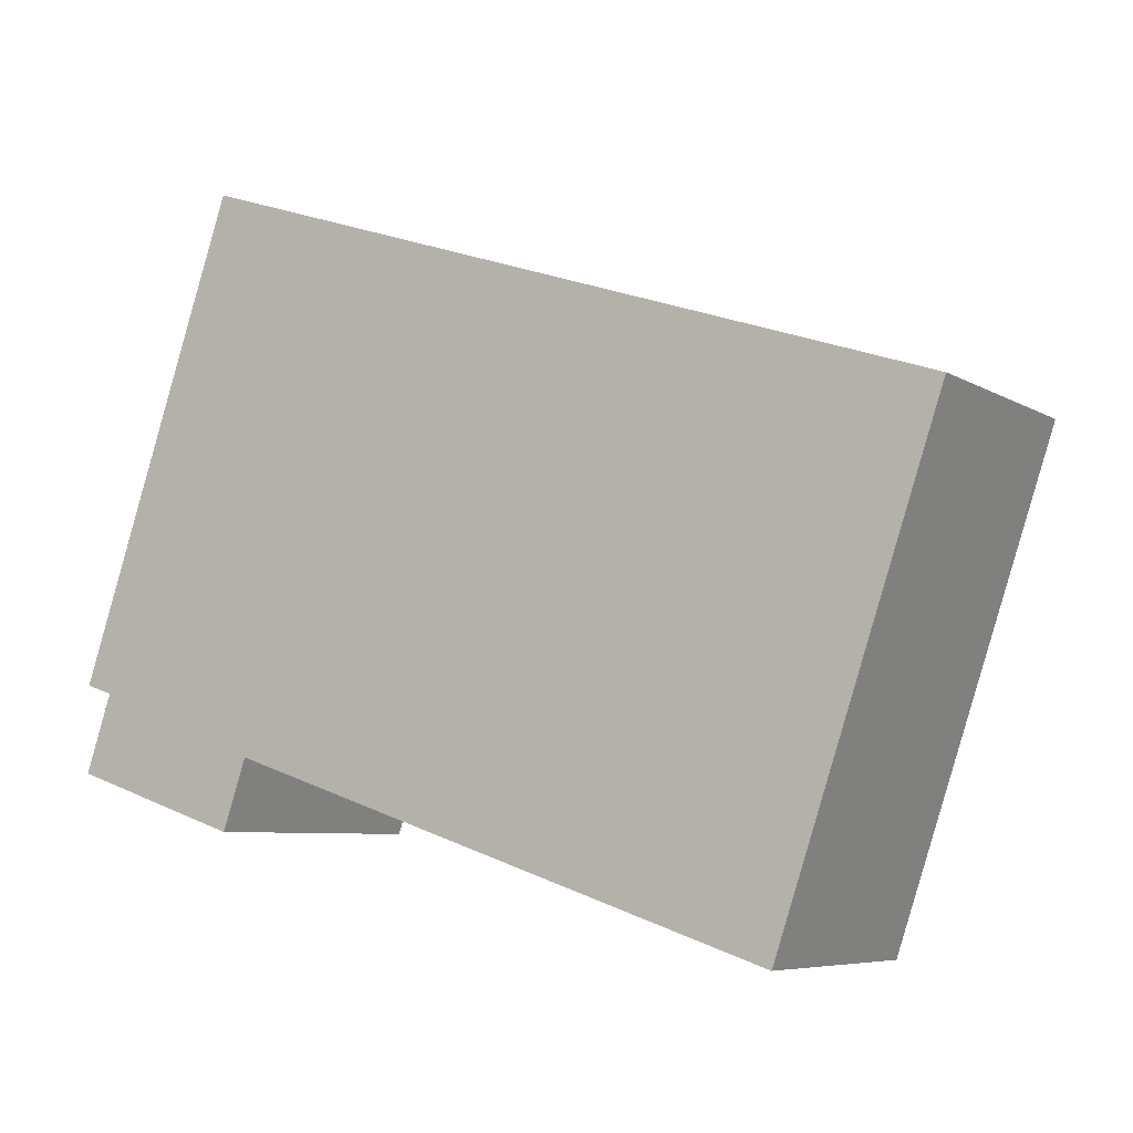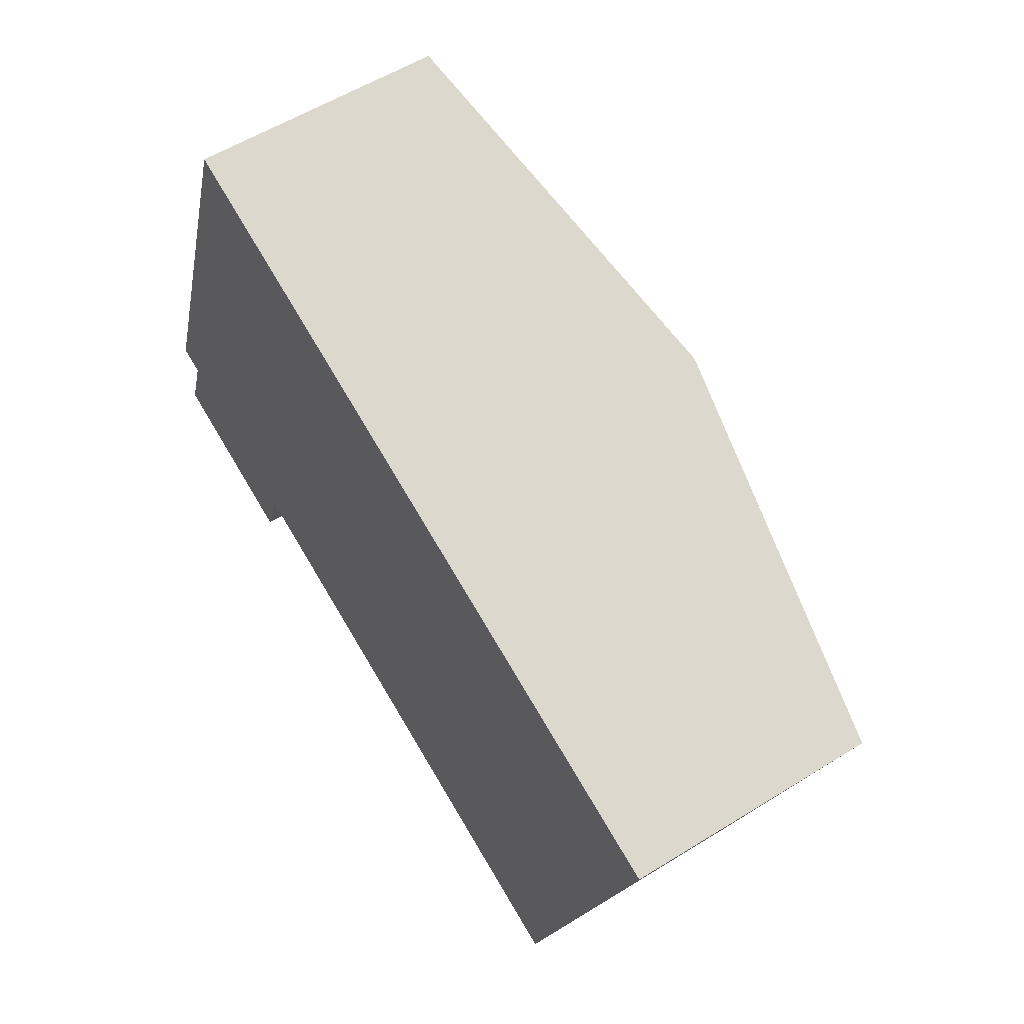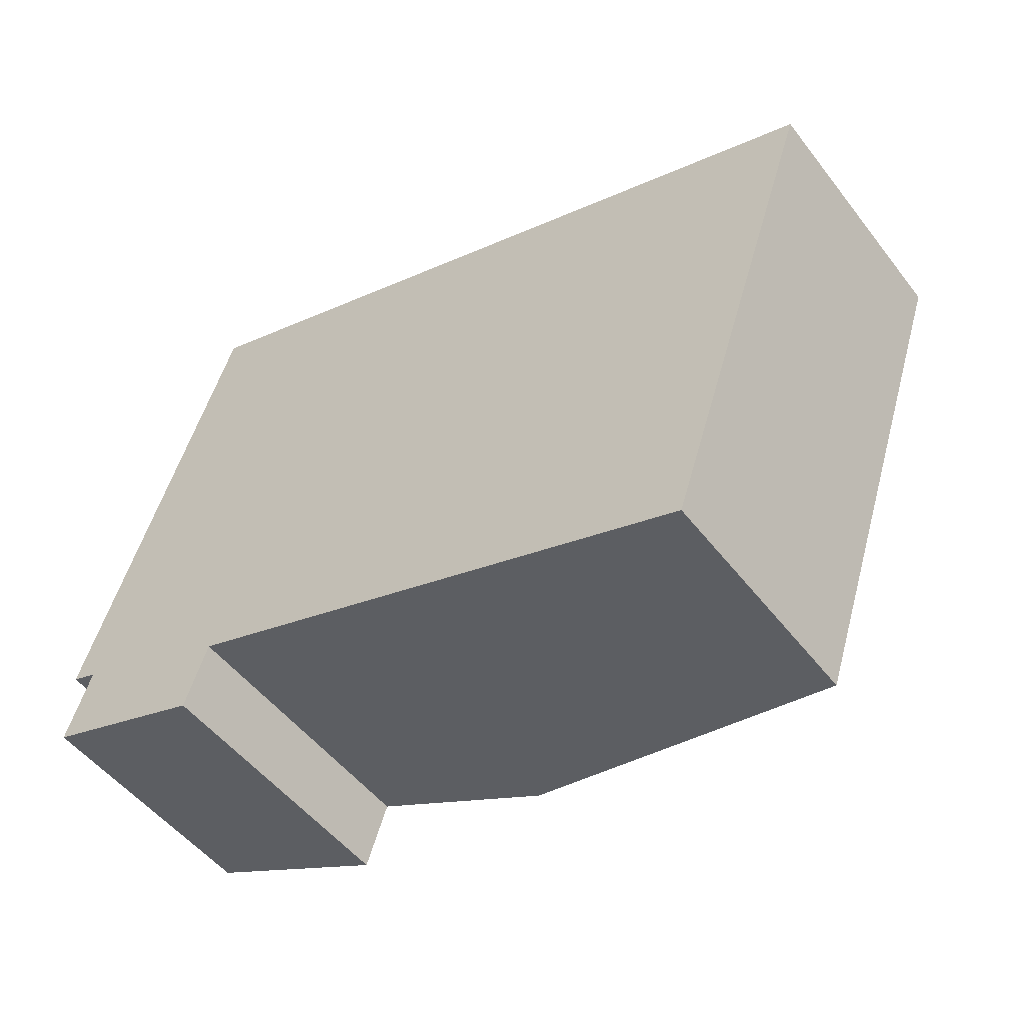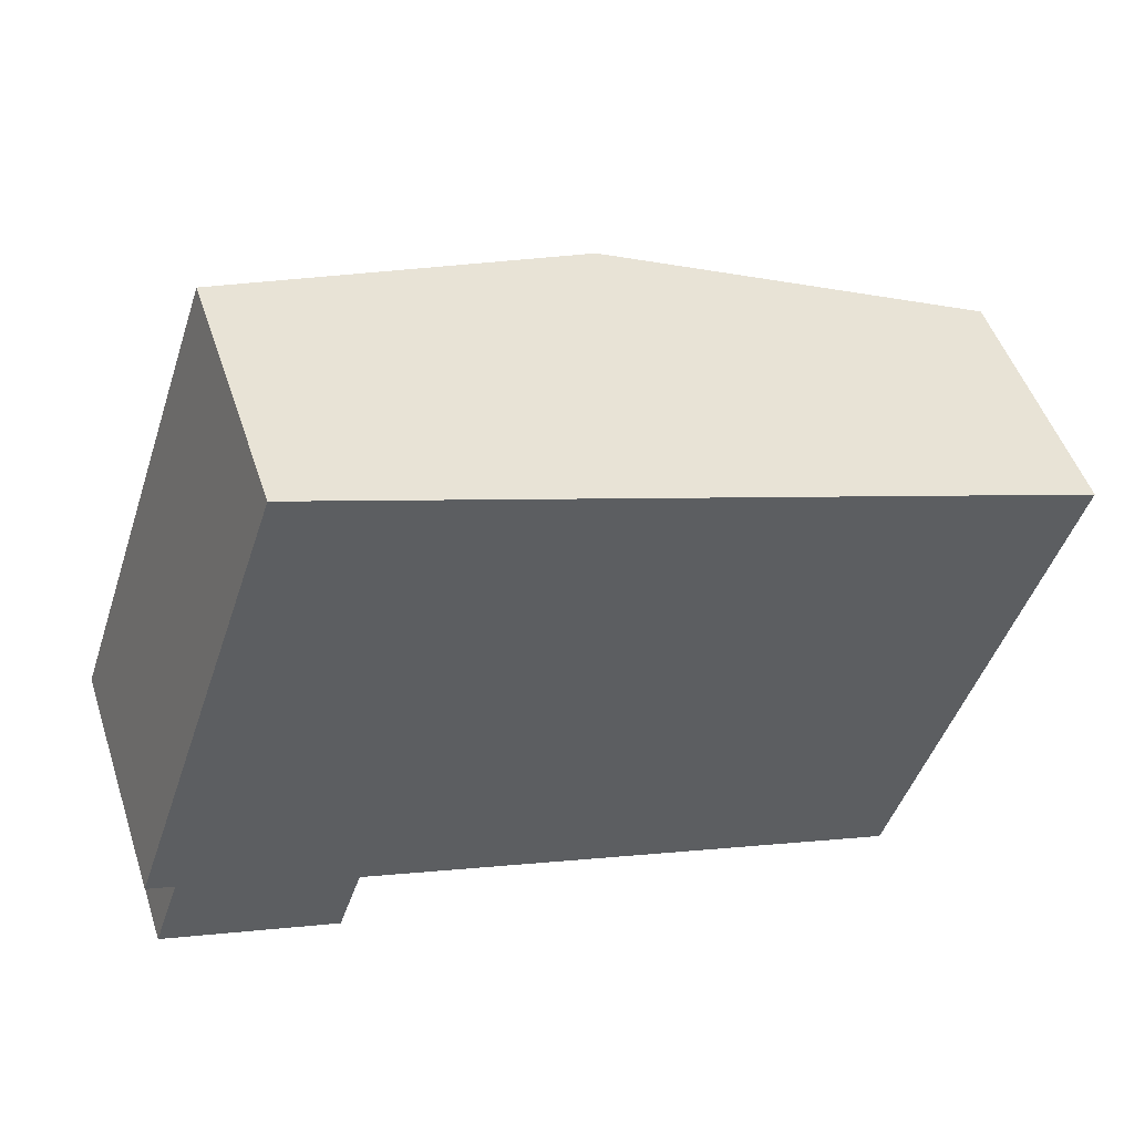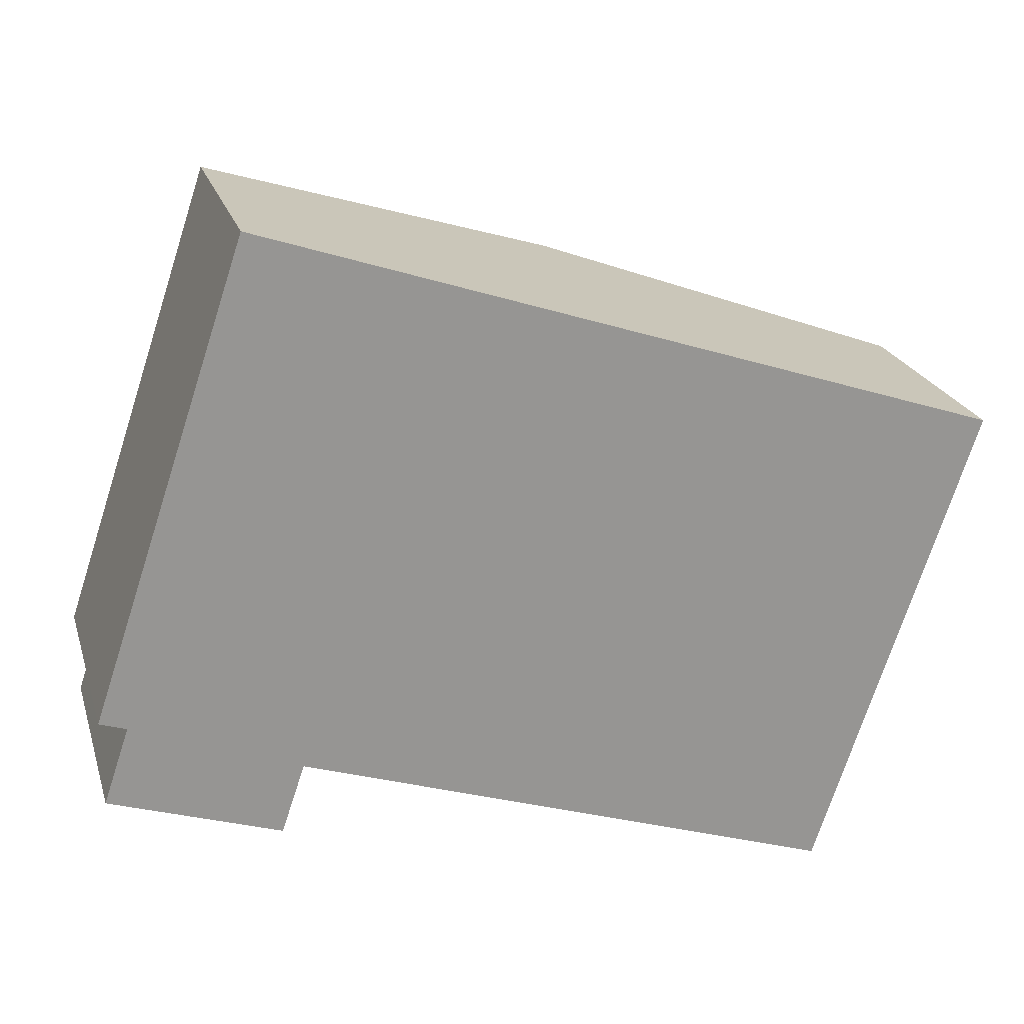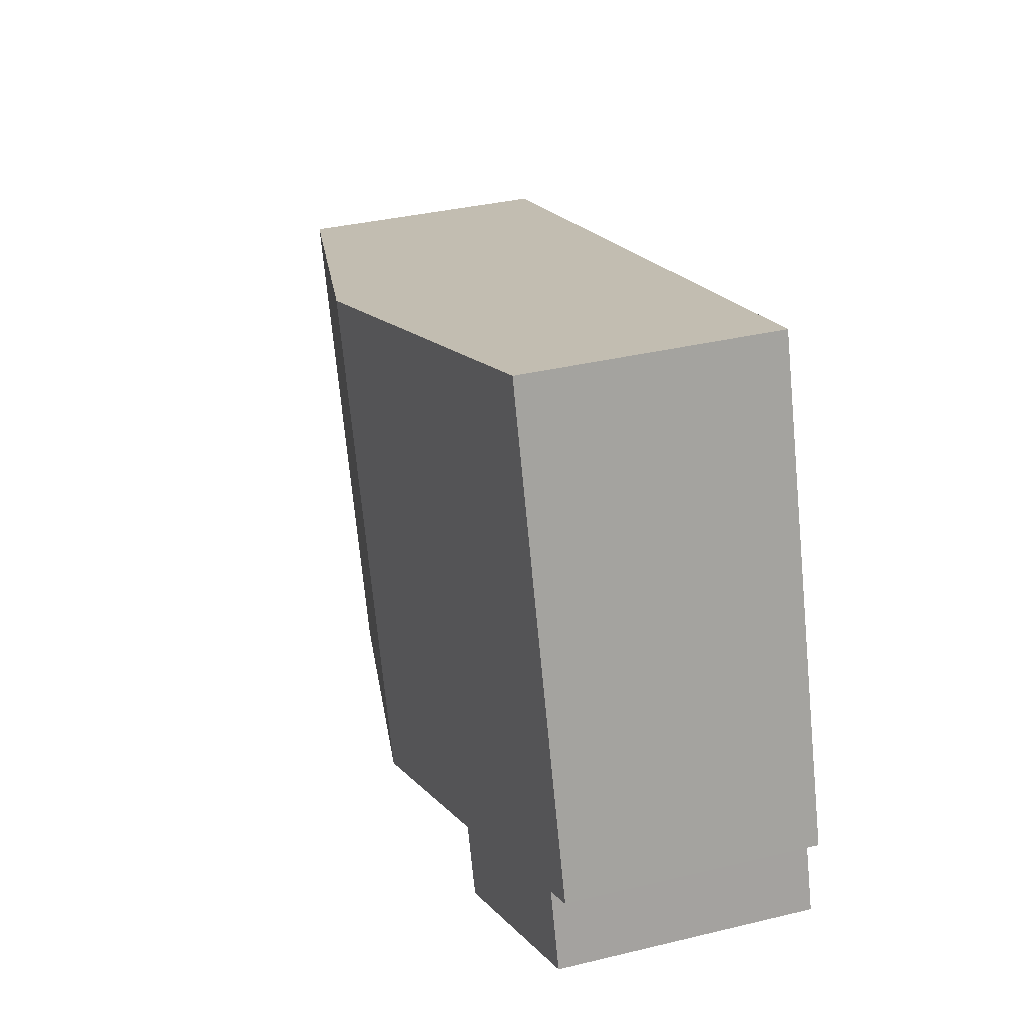
<metadata>
{"format":"obj","ext":"obj","renderer":"f3d","projection":"perspective","resolution":1024,"background":"white","views":[{"elev":-6.7,"azim":31.3,"up":"+Z"},{"elev":56.7,"azim":57.1,"up":"+Z"},{"elev":-50.8,"azim":36.3,"up":"+Z"},{"elev":49.9,"azim":-18.1,"up":"+Z"},{"elev":22.4,"azim":-15.5,"up":"+Z"},{"elev":36.0,"azim":-107.5,"up":"+Z"}]}
</metadata>
<code>
v  5.201 3.089 3.376
v  0.674 2.447 2.002
v  1.551 2.447 4.606
v  3.625 3.089 -1.303
v  0.263 2.493 -0.088
v  0 2.447 1.498e-16
v  1.912 2.788 -0.726
v  0.01 2.493 -0.842
v  1.683 2.788 -1.405
v  7.275 2.447 -2.532
v  8.851 2.447 2.147
v  1.683 8.603e-17 -1.405
v  0.01 5.156e-17 -0.842
v  0.263 5.388e-18 -0.088
v  0 0 0
v  7.275 1.55e-16 -2.532
v  3.625 7.979e-17 -1.303
v  1.912 4.445e-17 -0.726
v  0.674 -1.226e-16 2.002
v  1.551 -2.82e-16 4.606
v  5.201 -2.067e-16 3.376
v  8.851 -1.315e-16 2.147
g defaultobject
f 1 2 3
f 2 1 4
f 2 4 5
f 2 5 6
f 5 4 7
f 5 7 8
f 9 8 7
f 10 1 11
f 1 10 4
f 12 8 9
f 8 12 13
f 14 6 5
f 6 14 15
f 16 4 10
f 4 16 17
f 4 17 7
f 7 17 18
f 13 5 8
f 5 13 14
f 15 2 6
f 2 15 3
f 3 15 19
f 3 19 20
f 20 1 3
f 1 20 21
f 1 21 11
f 11 21 22
f 22 10 11
f 10 22 16
f 18 9 7
f 9 18 12
f 21 16 22
f 16 21 20
f 16 20 17
f 17 20 19
f 17 19 18
f 18 19 14
f 14 19 15
f 18 14 12
f 13 12 14

</code>
